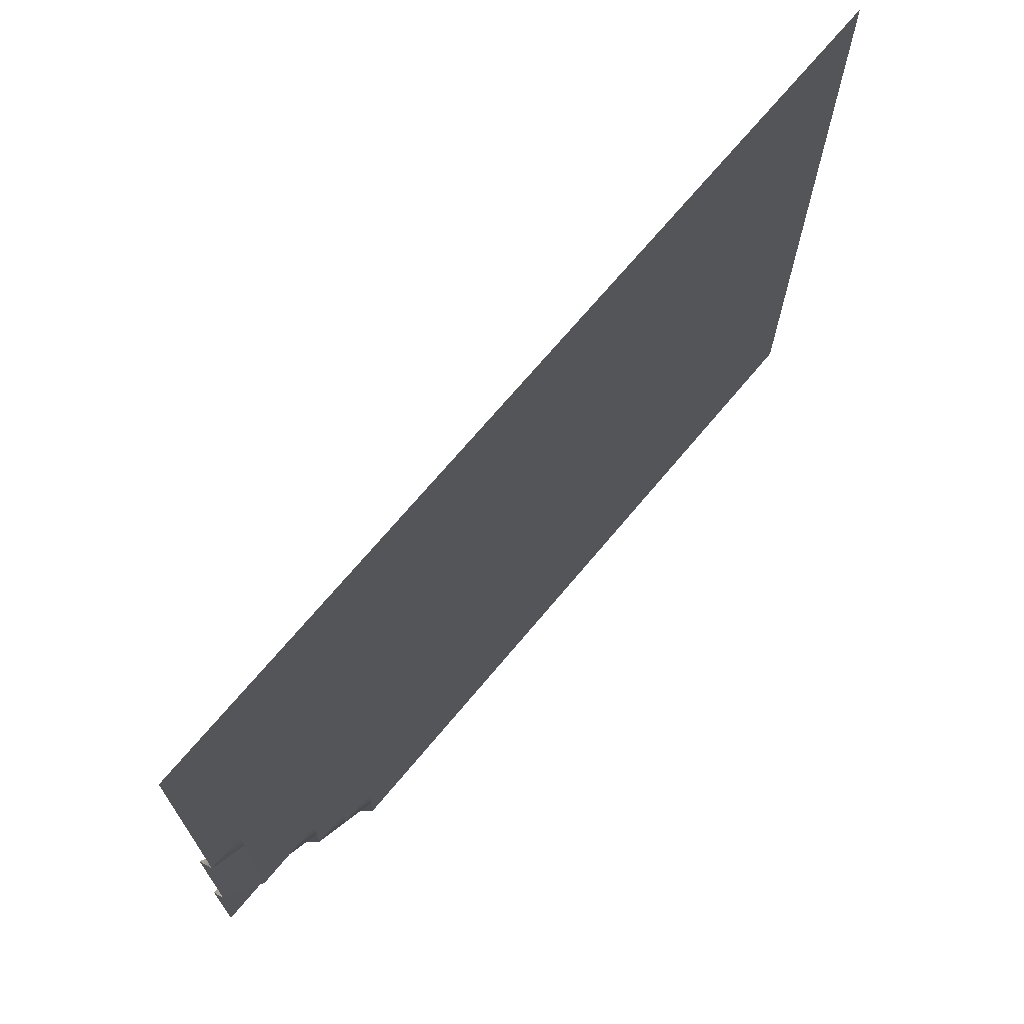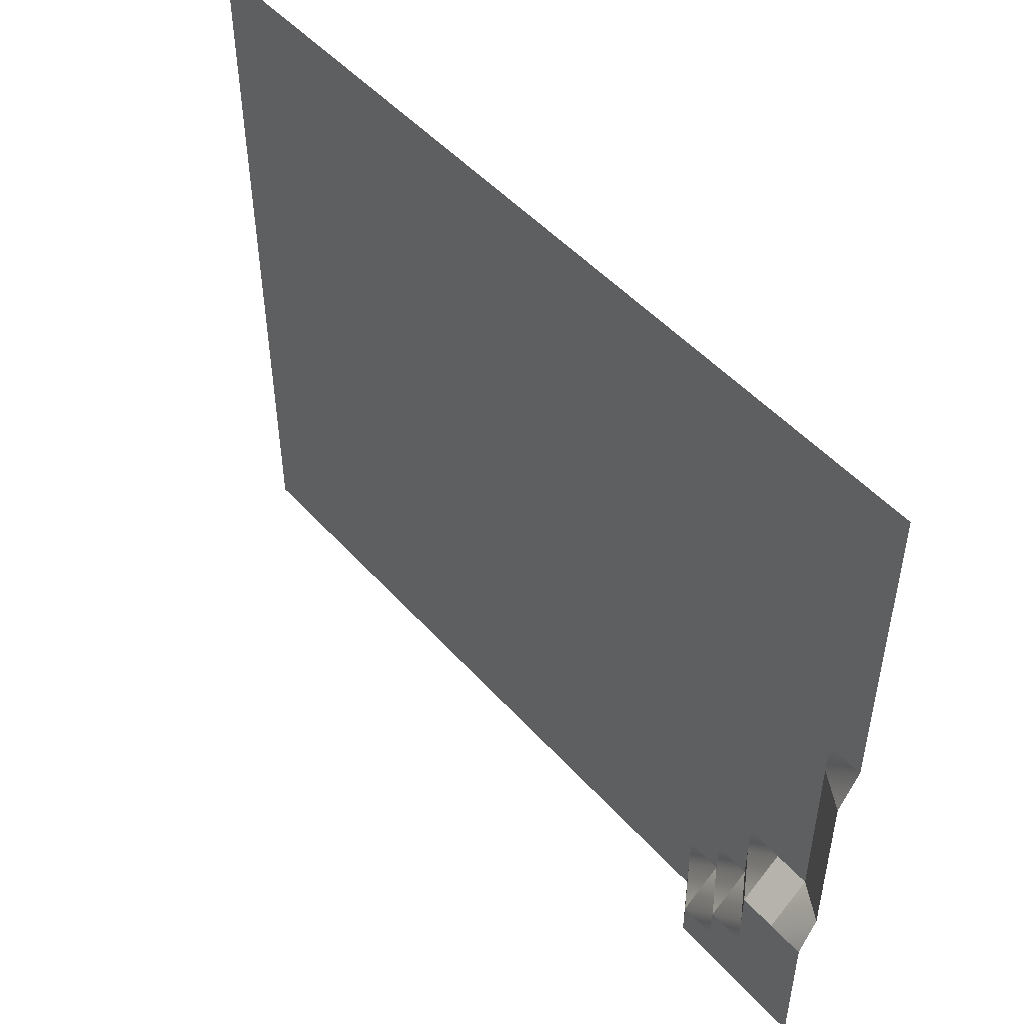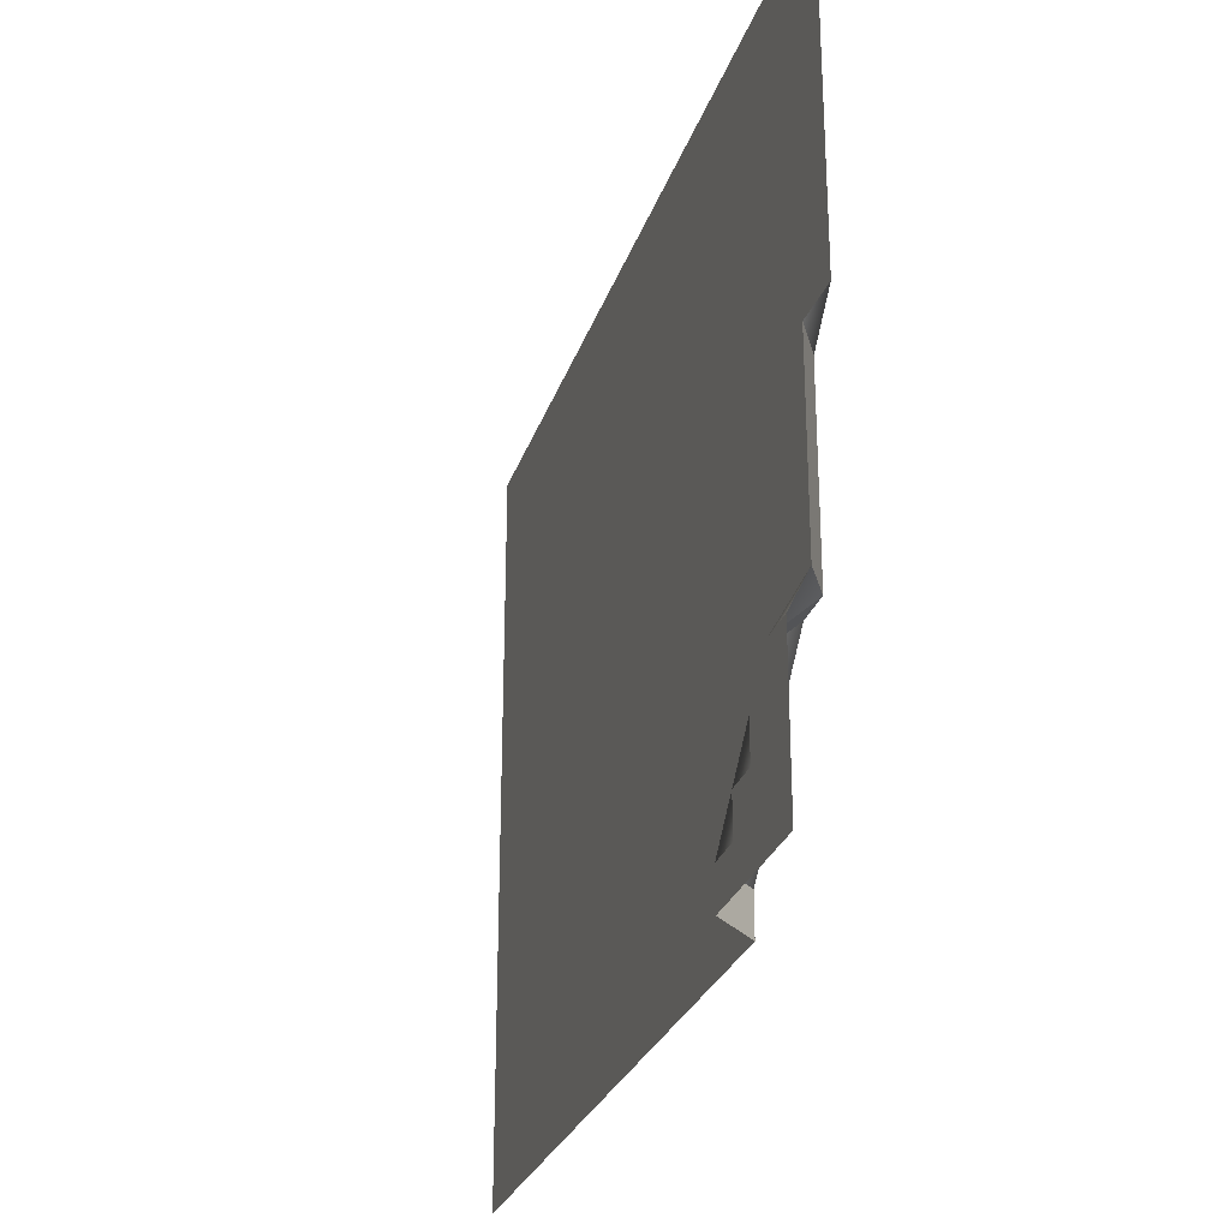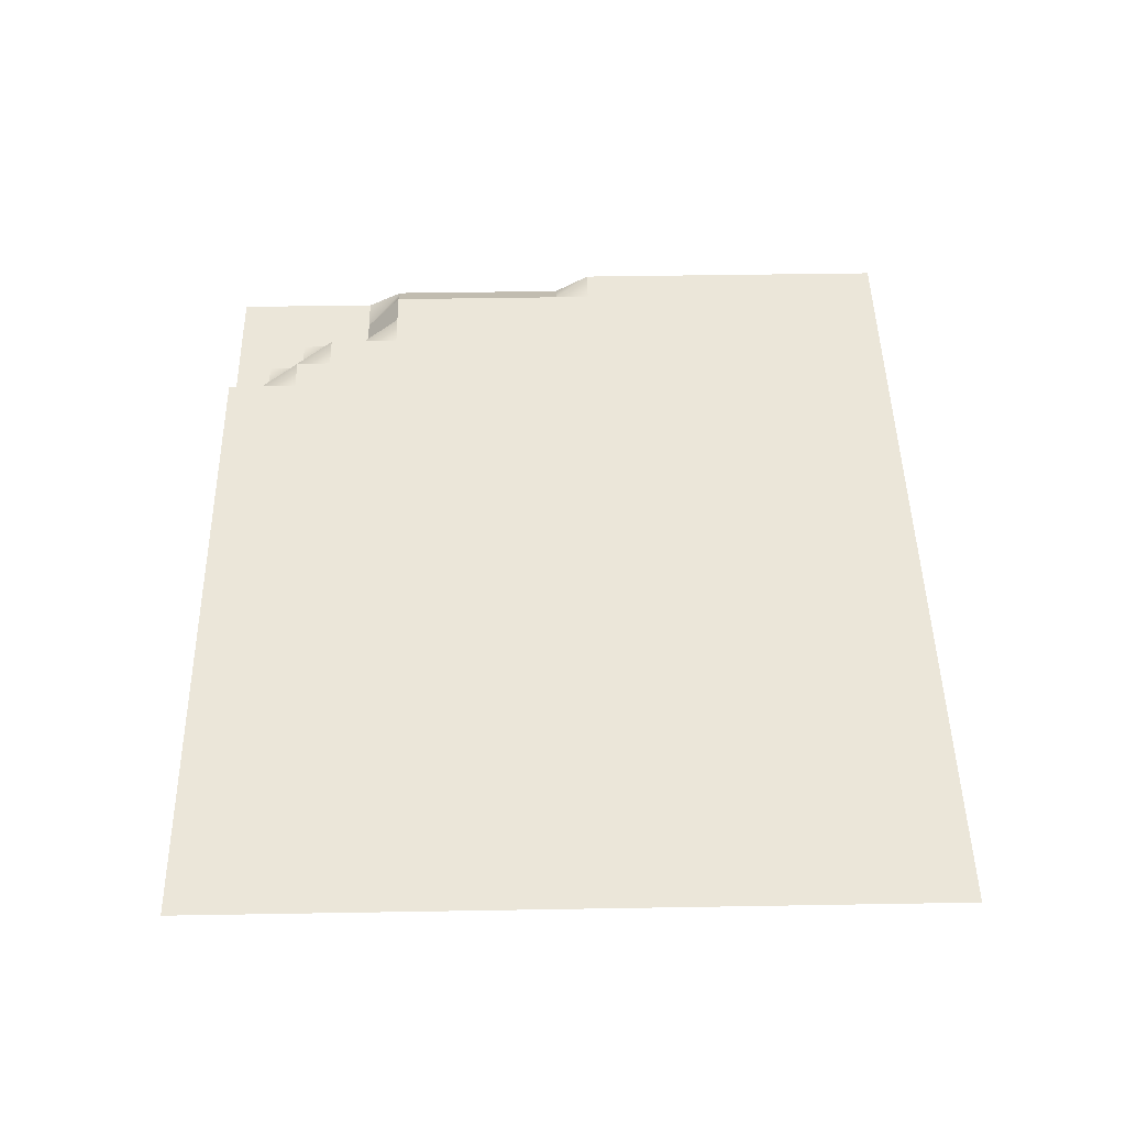
<metadata>
{"format":"obj","ext":"obj","renderer":"f3d","projection":"perspective","resolution":1024,"background":"white","views":[{"elev":70.3,"azim":129.9,"up":"+Z"},{"elev":49.3,"azim":50.2,"up":"+Z"},{"elev":-27.4,"azim":73.4,"up":"+Z"},{"elev":47.1,"azim":-91.1,"up":"+Y"}]}
</metadata>
<code>
o FloorSide_10
g FloorSide_10
v 12 -1.076 -10
v 12 -1.076 -9
v 11 -1.076 -10
v 11 -1.076 -9
v 12 -1.076 -8
v 11 -1.076 -8
v 12 -1.076 -7
v 11 -1.076 -7
v 12 -1.076 -6
v 11 -1.076 -6
v 12 -0.5857 -5
v 11 0 -5
v 12 -0.5857 -4
v 11 0 -4
v 12 -0.5857 -3
v 11 0 -3
v 12 -0.5857 -2
v 11 0 -2
v 12 -0.5857 -1
v 11 0 -1
v 12 -0.5857 0
v 11 0 0
v 12 0 1
v 11 0 1
v 12 0 2
v 11 0 2
v 12 0 3
v 11 0 3
v 12 0 4
v 11 0 4
v 12 0 5
v 11 0 5
v 12 0 6
v 11 0 6
v 12 0 7
v 11 0 7
v 12 0 8
v 11 0 8
v 12 0 9
v 11 0 9
v 12 0 10
v 11 0 10
v 10 -1.076 -10
v 10 -1.076 -9
v 10 -1.076 -8
v 10 -1.076 -7
v 10 -1.076 -6
v 10 0 -5
v 10 0 -4
v 10 0 -3
v 10 0 -2
v 10 0 -1
v 10 0 0
v 10 0 1
v 10 0 2
v 10 0 3
v 10 0 4
v 10 0 5
v 10 0 6
v 10 0 7
v 10 0 8
v 10 0 9
v 10 0 10
v 9 -1.076 -10
v 9 -1.076 -9
v 9 -1.076 -8
v 9 0 -7
v 9 0 -6
v 9 0 -5
v 9 0 -4
v 9 0 -3
v 9 0 -2
v 9 0 -1
v 9 0 0
v 9 0 1
v 9 0 2
v 9 0 3
v 9 0 4
v 9 0 5
v 9 0 6
v 9 0 7
v 9 0 8
v 9 0 9
v 9 0 10
v 8 -1.076 -10
v 8 -1.076 -9
v 8 0 -8
v 8 0 -7
v 8 0 -6
v 8 0 -5
v 8 0 -4
v 8 0 -3
v 8 0 -2
v 8 0 -1
v 8 0 0
v 8 0 1
v 8 0 2
v 8 0 3
v 8 0 4
v 8 0 5
v 8 0 6
v 8 0 7
v 8 0 8
v 8 0 9
v 8 0 10
v 7 0 -10
v 7 0 -9
v 7 0 -8
v 7 0 -7
v 7 0 -6
v 7 0 -5
v 7 0 -4
v 7 0 -3
v 7 0 -2
v 7 0 -1
v 7 0 0
v 7 0 1
v 7 0 2
v 7 0 3
v 7 0 4
v 7 0 5
v 7 0 6
v 7 0 7
v 7 0 8
v 7 0 9
v 7 0 10
v 6 0 -10
v 6 0 -9
v 6 0 -8
v 6 0 -7
v 6 0 -6
v 6 0 -5
v 6 0 -4
v 6 0 -3
v 6 0 -2
v 6 0 -1
v 6 0 0
v 6 0 1
v 6 0 2
v 6 0 3
v 6 0 4
v 6 0 5
v 6 0 6
v 6 0 7
v 6 0 8
v 6 0 9
v 6 0 10
v 5 0 -10
v 5 0 -9
v 5 0 -8
v 5 0 -7
v 5 0 -6
v 5 0 -5
v 5 0 -4
v 5 0 -3
v 5 0 -2
v 5 0 -1
v 5 0 0
v 5 0 1
v 5 0 2
v 5 0 3
v 5 0 4
v 5 0 5
v 5 0 6
v 5 0 7
v 5 0 8
v 5 0 9
v 5 0 10
v 4 0 -10
v 4 0 -9
v 4 0 -8
v 4 0 -7
v 4 0 -6
v 4 0 -5
v 4 0 -4
v 4 0 -3
v 4 0 -2
v 4 0 -1
v 4 0 0
v 4 0 1
v 4 0 2
v 4 0 3
v 4 0 4
v 4 0 5
v 4 0 6
v 4 0 7
v 4 0 8
v 4 0 9
v 4 0 10
v 3 0 -10
v 3 0 -9
v 3 0 -8
v 3 0 -7
v 3 0 -6
v 3 0 -5
v 3 0 -4
v 3 0 -3
v 3 0 -2
v 3 0 -1
v 3 0 0
v 3 0 1
v 3 0 2
v 3 0 3
v 3 0 4
v 3 0 5
v 3 0 6
v 3 0 7
v 3 0 8
v 3 0 9
v 3 0 10
v 2 0 -10
v 2 0 -9
v 2 0 -8
v 2 0 -7
v 2 0 -6
v 2 0 -5
v 2 0 -4
v 2 0 -3
v 2 0 -2
v 2 0 -1
v 2 0 0
v 2 0 1
v 2 0 2
v 2 0 3
v 2 0 4
v 2 0 5
v 2 0 6
v 2 0 7
v 2 0 8
v 2 0 9
v 2 0 10
v 1 0 -10
v 1 0 -9
v 1 0 -8
v 1 0 -7
v 1 0 -6
v 1 0 -5
v 1 0 -4
v 1 0 -3
v 1 0 -2
v 1 0 -1
v 1 0 0
v 1 0 1
v 1 0 2
v 1 0 3
v 1 0 4
v 1 0 5
v 1 0 6
v 1 0 7
v 1 0 8
v 1 0 9
v 1 0 10
v 0 0 -10
v 0 0 -9
v 0 0 -8
v 0 0 -7
v 0 0 -6
v 0 0 -5
v 0 0 -4
v 0 0 -3
v 0 0 -2
v 0 0 -1
v 0 0 0
v 0 0 1
v 0 0 2
v 0 0 3
v 0 0 4
v 0 0 5
v 0 0 6
v 0 0 7
v 0 0 8
v 0 0 9
v 0 0 10
v -1 0 -10
v -1 0 -9
v -1 0 -8
v -1 0 -7
v -1 0 -6
v -1 0 -5
v -1 0 -4
v -1 0 -3
v -1 0 -2
v -1 0 -1
v -1 0 0
v -1 0 1
v -1 0 2
v -1 0 3
v -1 0 4
v -1 0 5
v -1 0 6
v -1 0 7
v -1 0 8
v -1 0 9
v -1 0 10
v -2 0 -10
v -2 0 -9
v -2 0 -8
v -2 0 -7
v -2 0 -6
v -2 0 -5
v -2 0 -4
v -2 0 -3
v -2 0 -2
v -2 0 -1
v -2 0 0
v -2 0 1
v -2 0 2
v -2 0 3
v -2 0 4
v -2 0 5
v -2 0 6
v -2 0 7
v -2 0 8
v -2 0 9
v -2 0 10
v -3 0 -10
v -3 0 -9
v -3 0 -8
v -3 0 -7
v -3 0 -6
v -3 0 -5
v -3 0 -4
v -3 0 -3
v -3 0 -2
v -3 0 -1
v -3 0 0
v -3 0 1
v -3 0 2
v -3 0 3
v -3 0 4
v -3 0 5
v -3 0 6
v -3 0 7
v -3 0 8
v -3 0 9
v -3 0 10
v -4 0 -10
v -4 0 -9
v -4 0 -8
v -4 0 -7
v -4 0 -6
v -4 0 -5
v -4 0 -4
v -4 0 -3
v -4 0 -2
v -4 0 -1
v -4 0 0
v -4 0 1
v -4 0 2
v -4 0 3
v -4 0 4
v -4 0 5
v -4 0 6
v -4 0 7
v -4 0 8
v -4 0 9
v -4 0 10
v -5 0 -10
v -5 0 -9
v -5 0 -8
v -5 0 -7
v -5 0 -6
v -5 0 -5
v -5 0 -4
v -5 0 -3
v -5 0 -2
v -5 0 -1
v -5 0 0
v -5 0 1
v -5 0 2
v -5 0 3
v -5 0 4
v -5 0 5
v -5 0 6
v -5 0 7
v -5 0 8
v -5 0 9
v -5 0 10
v -6 0 -10
v -6 0 -9
v -6 0 -8
v -6 0 -7
v -6 0 -6
v -6 0 -5
v -6 0 -4
v -6 0 -3
v -6 0 -2
v -6 0 -1
v -6 0 0
v -6 0 1
v -6 0 2
v -6 0 3
v -6 0 4
v -6 0 5
v -6 0 6
v -6 0 7
v -6 0 8
v -6 0 9
v -6 0 10
v -7 0 -10
v -7 0 -9
v -7 0 -8
v -7 0 -7
v -7 0 -6
v -7 0 -5
v -7 0 -4
v -7 0 -3
v -7 0 -2
v -7 0 -1
v -7 0 0
v -7 0 1
v -7 0 2
v -7 0 3
v -7 0 4
v -7 0 5
v -7 0 6
v -7 0 7
v -7 0 8
v -7 0 9
v -7 0 10
v -8 0 -10
v -8 0 -9
v -8 0 -8
v -8 0 -7
v -8 0 -6
v -8 0 -5
v -8 0 -4
v -8 0 -3
v -8 0 -2
v -8 0 -1
v -8 0 0
v -8 0 1
v -8 0 2
v -8 0 3
v -8 0 4
v -8 0 5
v -8 0 6
v -8 0 7
v -8 0 8
v -8 0 9
v -8 0 10
v -9 0 -10
v -9 0 -9
v -9 0 -8
v -9 0 -7
v -9 0 -6
v -9 0 -5
v -9 0 -4
v -9 0 -3
v -9 0 -2
v -9 0 -1
v -9 0 0
v -9 0 1
v -9 0 2
v -9 0 3
v -9 0 4
v -9 0 5
v -9 0 6
v -9 0 7
v -9 0 8
v -9 0 9
v -9 0 10
v -10 0 -10
v -10 0 -9
v -10 0 -8
v -10 0 -7
v -10 0 -6
v -10 0 -5
v -10 0 -4
v -10 0 -3
v -10 0 -2
v -10 0 -1
v -10 0 0
v -10 0 1
v -10 0 2
v -10 0 3
v -10 0 4
v -10 0 5
v -10 0 6
v -10 0 7
v -10 0 8
v -10 0 9
v -10 0 10
v -11 0 -10
v -11 0 -9
v -11 0 -8
v -11 0 -7
v -11 0 -6
v -11 0 -5
v -11 0 -4
v -11 0 -3
v -11 0 -2
v -11 0 -1
v -11 0 0
v -11 0 1
v -11 0 2
v -11 0 3
v -11 0 4
v -11 0 5
v -11 0 6
v -11 0 7
v -11 0 8
v -11 0 9
v -11 0 10
v -12 0 -10
v -12 0 -9
v -12 0 -8
v -12 0 -7
v -12 0 -6
v -12 0 -5
v -12 0 -4
v -12 0 -3
v -12 0 -2
v -12 0 -1
v -12 0 0
v -12 0 1
v -12 0 2
v -12 0 3
v -12 0 4
v -12 0 5
v -12 0 6
v -12 0 7
v -12 0 8
v -12 0 9
v -12 0 10
f 3 4 2 1
f 4 6 5 2
f 6 8 7 5
f 8 10 9 7
f 24 26 25 23
f 32 34 33 31
f 34 36 35 33
f 36 38 37 35
f 38 40 39 37
f 40 42 41 39
f 43 44 4 3
f 44 45 6 4
f 45 46 8 6
f 46 47 10 8
f 51 52 20 18
f 52 53 22 20
f 53 54 24 22
f 54 55 26 24
f 59 60 36 34
f 60 61 38 36
f 61 62 40 38
f 62 63 42 40
f 64 65 44 43
f 65 66 45 44
f 70 71 50 49
f 71 72 51 50
f 72 73 52 51
f 73 74 53 52
f 74 75 54 53
f 75 76 55 54
f 76 77 56 55
f 80 81 60 59
f 81 82 61 60
f 82 83 62 61
f 83 84 63 62
f 85 86 65 64
f 90 91 70 69
f 91 92 71 70
f 92 93 72 71
f 93 94 73 72
f 94 95 74 73
f 95 96 75 74
f 96 97 76 75
f 97 98 77 76
f 102 103 82 81
f 103 104 83 82
f 104 105 84 83
f 109 110 89 88
f 110 111 90 89
f 111 112 91 90
f 112 113 92 91
f 113 114 93 92
f 114 115 94 93
f 115 116 95 94
f 116 117 96 95
f 117 118 97 96
f 118 119 98 97
f 119 120 99 98
f 125 126 105 104
f 129 130 109 108
f 130 131 110 109
f 131 132 111 110
f 132 133 112 111
f 133 134 113 112
f 134 135 114 113
f 135 136 115 114
f 136 137 116 115
f 137 138 117 116
f 138 139 118 117
f 139 140 119 118
f 140 141 120 119
f 141 142 121 120
f 148 149 128 127
f 149 150 129 128
f 150 151 130 129
f 151 152 131 130
f 152 153 132 131
f 153 154 133 132
f 154 155 134 133
f 155 156 135 134
f 156 157 136 135
f 157 158 137 136
f 158 159 138 137
f 159 160 139 138
f 160 161 140 139
f 161 162 141 140
f 162 163 142 141
f 163 164 143 142
f 169 170 149 148
f 170 171 150 149
f 171 172 151 150
f 172 173 152 151
f 173 174 153 152
f 174 175 154 153
f 175 176 155 154
f 176 177 156 155
f 177 178 157 156
f 178 179 158 157
f 179 180 159 158
f 180 181 160 159
f 181 182 161 160
f 182 183 162 161
f 183 184 163 162
f 184 185 164 163
f 185 186 165 164
f 186 187 166 165
f 187 188 167 166
f 188 189 168 167
f 190 191 170 169
f 191 192 171 170
f 192 193 172 171
f 193 194 173 172
f 194 195 174 173
f 195 196 175 174
f 196 197 176 175
f 197 198 177 176
f 198 199 178 177
f 201 202 181 180
f 202 203 182 181
f 203 204 183 182
f 204 205 184 183
f 205 206 185 184
f 206 207 186 185
f 207 208 187 186
f 208 209 188 187
f 209 210 189 188
f 211 212 191 190
f 212 213 192 191
f 213 214 193 192
f 214 215 194 193
f 215 216 195 194
f 219 220 199 198
f 222 223 202 201
f 226 227 206 205
f 227 228 207 206
f 228 229 208 207
f 229 230 209 208
f 230 231 210 209
f 232 233 212 211
f 233 234 213 212
f 234 235 214 213
f 235 236 215 214
f 236 237 216 215
f 240 241 220 219
f 241 242 221 220
f 242 243 222 221
f 243 244 223 222
f 247 248 227 226
f 248 249 228 227
f 249 250 229 228
f 250 251 230 229
f 251 252 231 230
f 253 254 233 232
f 254 255 234 233
f 255 256 235 234
f 256 257 236 235
f 257 258 237 236
f 261 262 241 240
f 262 263 242 241
f 263 264 243 242
f 264 265 244 243
f 268 269 248 247
f 269 270 249 248
f 270 271 250 249
f 271 272 251 250
f 272 273 252 251
f 274 275 254 253
f 275 276 255 254
f 276 277 256 255
f 277 278 257 256
f 278 279 258 257
f 279 280 259 258
f 280 281 260 259
f 281 282 261 260
f 286 287 266 265
f 287 288 267 266
f 288 289 268 267
f 289 290 269 268
f 290 291 270 269
f 291 292 271 270
f 292 293 272 271
f 293 294 273 272
f 295 296 275 274
f 296 297 276 275
f 297 298 277 276
f 298 299 278 277
f 301 302 281 280
f 302 303 282 281
f 304 305 284 283
f 305 306 285 284
f 307 308 287 286
f 308 309 288 287
f 311 312 291 290
f 312 313 292 291
f 313 314 293 292
f 314 315 294 293
f 316 317 296 295
f 317 318 297 296
f 318 319 298 297
f 319 320 299 298
f 322 323 302 301
f 323 324 303 302
f 325 326 305 304
f 326 327 306 305
f 328 329 308 307
f 329 330 309 308
f 332 333 312 311
f 333 334 313 312
f 334 335 314 313
f 335 336 315 314
f 337 338 317 316
f 338 339 318 317
f 339 340 319 318
f 340 341 320 319
f 341 342 321 320
f 342 343 322 321
f 343 344 323 322
f 344 345 324 323
f 349 350 329 328
f 350 351 330 329
f 351 352 331 330
f 352 353 332 331
f 353 354 333 332
f 354 355 334 333
f 355 356 335 334
f 356 357 336 335
f 358 359 338 337
f 359 360 339 338
f 360 361 340 339
f 361 362 341 340
f 362 363 342 341
f 366 367 346 345
f 367 368 347 346
f 368 369 348 347
f 369 370 349 348
f 373 374 353 352
f 374 375 354 353
f 375 376 355 354
f 376 377 356 355
f 377 378 357 356
f 379 380 359 358
f 380 381 360 359
f 381 382 361 360
f 382 383 362 361
f 383 384 363 362
f 387 388 367 366
f 388 389 368 367
f 389 390 369 368
f 390 391 370 369
f 394 395 374 373
f 395 396 375 374
f 396 397 376 375
f 397 398 377 376
f 398 399 378 377
f 400 401 380 379
f 401 402 381 380
f 402 403 382 381
f 403 404 383 382
f 404 405 384 383
f 408 409 388 387
f 411 412 391 390
f 415 416 395 394
f 416 417 396 395
f 417 418 397 396
f 418 419 398 397
f 419 420 399 398
f 423 424 403 402
f 424 425 404 403
f 425 426 405 404
f 426 427 406 405
f 427 428 407 406
f 428 429 408 407
f 429 430 409 408
f 432 433 412 411
f 433 434 413 412
f 434 435 414 413
f 435 436 415 414
f 436 437 416 415
f 437 438 417 416
f 438 439 418 417
f 439 440 419 418
f 445 446 425 424
f 446 447 426 425
f 447 448 427 426
f 448 449 428 427
f 449 450 429 428
f 450 451 430 429
f 451 452 431 430
f 452 453 432 431
f 453 454 433 432
f 454 455 434 433
f 455 456 435 434
f 456 457 436 435
f 457 458 437 436
f 467 468 447 446
f 468 469 448 447
f 469 470 449 448
f 470 471 450 449
f 471 472 451 450
f 472 473 452 451
f 473 474 453 452
f 474 475 454 453
f 475 476 455 454
f 476 477 456 455
f 477 478 457 456
f 481 482 461 460
f 482 483 462 461
f 484 485 464 463
f 489 490 469 468
f 490 491 470 469
f 491 492 471 470
f 492 493 472 471
f 493 494 473 472
f 494 495 474 473
f 495 496 475 474
f 496 497 476 475
f 497 498 477 476
f 498 499 478 477
f 501 502 481 480
f 502 503 482 481
f 503 504 483 482
f 505 506 485 484
f 506 507 486 485
f 510 511 490 489
f 511 512 491 490
f 512 513 492 491
f 513 514 493 492
f 514 515 494 493
f 515 516 495 494
f 516 517 496 495
f 517 518 497 496
f 518 519 498 497
f 519 520 499 498
f 522 523 502 501
f 523 524 503 502
f 524 525 504 503
f 26 28 27 25
f 28 30 29 27
f 30 32 31 29
f 56 57 30 28
f 57 58 32 30
f 58 59 34 32
f 77 78 57 56
f 78 79 58 57
f 79 80 59 58
f 99 100 79 78
f 100 101 80 79
f 101 102 81 80
f 121 122 101 100
f 122 123 102 101
f 123 124 103 102
f 124 125 104 103
f 143 144 123 122
f 144 145 124 123
f 145 146 125 124
f 146 147 126 125
f 165 166 145 144
f 166 167 146 145
f 167 168 147 146
f 199 200 179 178
f 200 201 180 179
f 217 218 197 196
f 220 221 200 199
f 221 222 201 200
f 224 225 204 203
f 237 238 217 216
f 238 239 218 217
f 239 240 219 218
f 244 245 224 223
f 245 246 225 224
f 246 247 226 225
f 259 260 239 238
f 266 267 246 245
f 283 284 263 262
f 284 285 264 263
f 299 300 279 278
f 300 301 280 279
f 303 304 283 282
f 306 307 286 285
f 309 310 289 288
f 310 311 290 289
f 320 321 300 299
f 321 322 301 300
f 324 325 304 303
f 327 328 307 306
f 330 331 310 309
f 331 332 311 310
f 346 347 326 325
f 347 348 327 326
f 364 365 344 343
f 371 372 351 350
f 384 385 364 363
f 385 386 365 364
f 386 387 366 365
f 391 392 371 370
f 392 393 372 371
f 393 394 373 372
f 406 407 386 385
f 409 410 389 388
f 410 411 390 389
f 413 414 393 392
f 421 422 401 400
f 430 431 410 409
f 431 432 411 410
f 442 443 422 421
f 443 444 423 422
f 459 460 439 438
f 460 461 440 439
f 461 462 441 440
f 463 464 443 442
f 464 465 444 443
f 465 466 445 444
f 479 480 459 458
f 480 481 460 459
f 485 486 465 464
f 486 487 466 465
f 487 488 467 466
f 499 500 479 478
f 500 501 480 479
f 507 508 487 486
f 508 509 488 487
f 509 510 489 488
f 520 521 500 499
f 521 522 501 500
f 55 56 28 26
f 98 99 78 77
f 120 121 100 99
f 142 143 122 121
f 164 165 144 143
f 258 259 238 237
f 265 266 245 244
f 345 346 325 324
f 405 406 385 384
f 412 413 392 391
f 216 217 196 195
f 223 224 203 202
f 282 283 262 261
f 363 364 343 342
f 370 371 350 349
f 440 441 420 419
f 458 459 438 437
f 478 479 458 457
f 218 219 198 197
f 225 226 205 204
f 285 286 265 264
f 365 366 345 344
f 372 373 352 351
f 422 423 402 401
f 444 445 424 423
f 466 467 446 445
f 488 489 468 467
f 10 12 11 9
f 47 48 12 10
f 66 67 46 45
f 67 68 47 46
f 86 87 66 65
f 106 107 86 85
f 12 14 13 11
f 14 16 15 13
f 16 18 17 15
f 18 20 19 17
f 20 22 21 19
f 22 24 23 21
f 68 69 48 47
f 87 88 67 66
f 107 108 87 86
f 48 49 14 12
f 49 50 16 14
f 88 89 68 67
f 127 128 107 106
f 50 51 18 16
f 69 70 49 48
f 89 90 69 68
f 108 109 88 87
f 128 129 108 107
f 260 261 240 239
f 267 268 247 246
f 348 349 328 327
f 407 408 387 386
f 414 415 394 393

</code>
